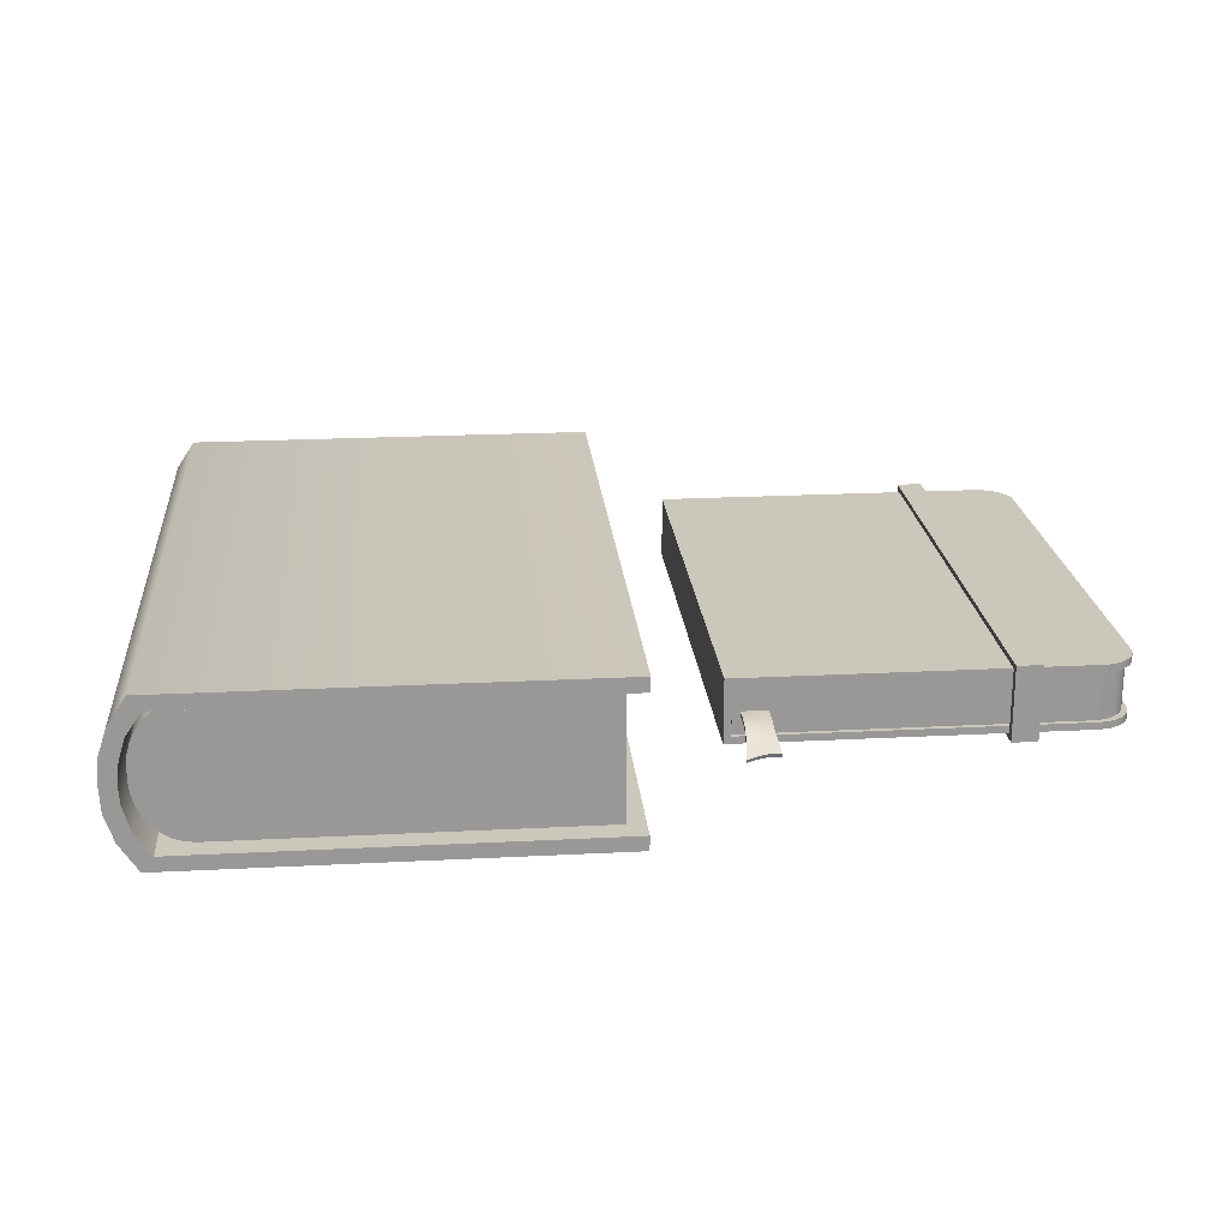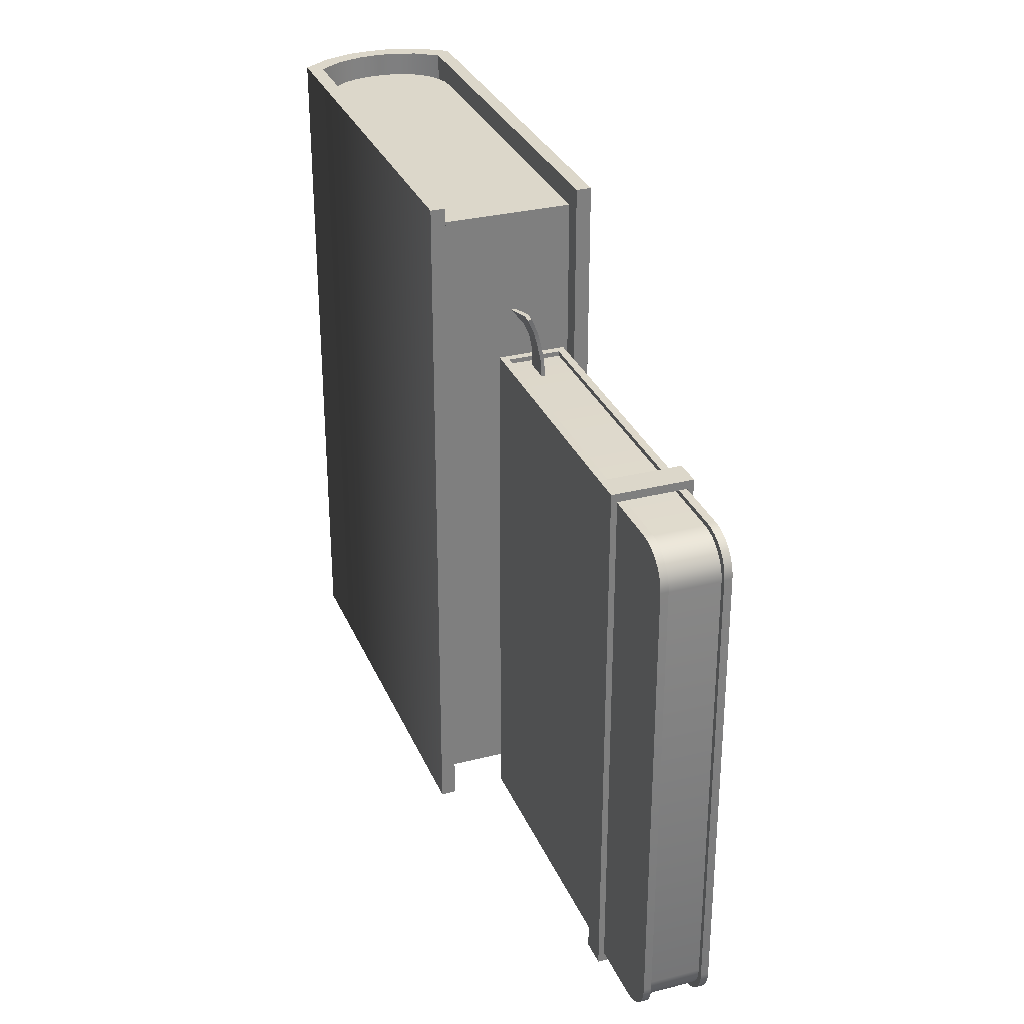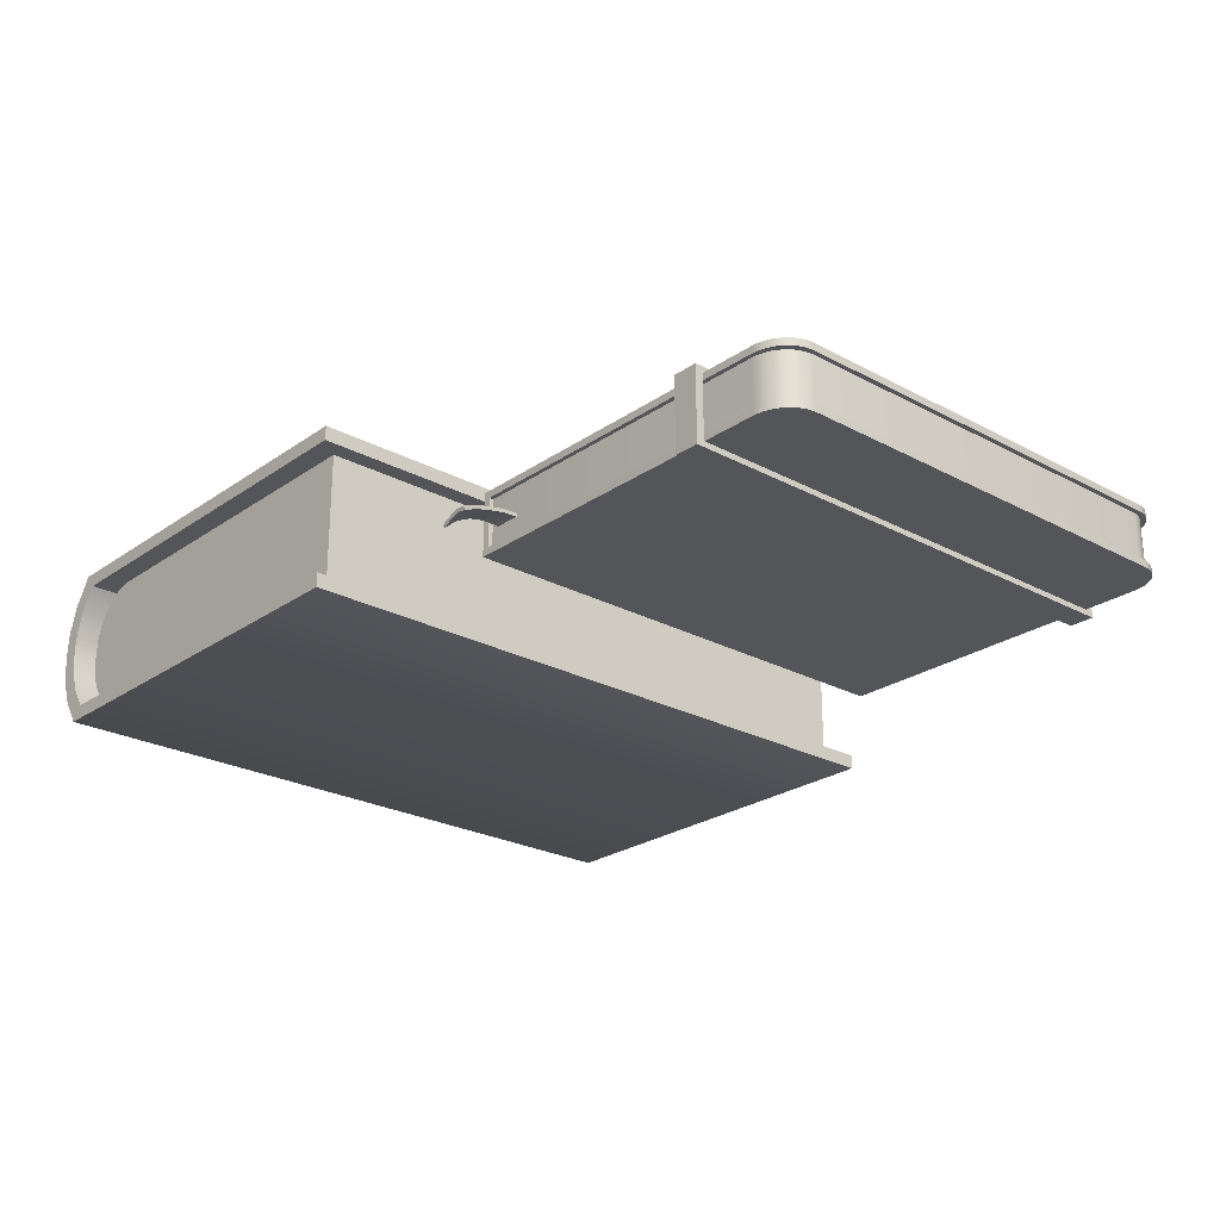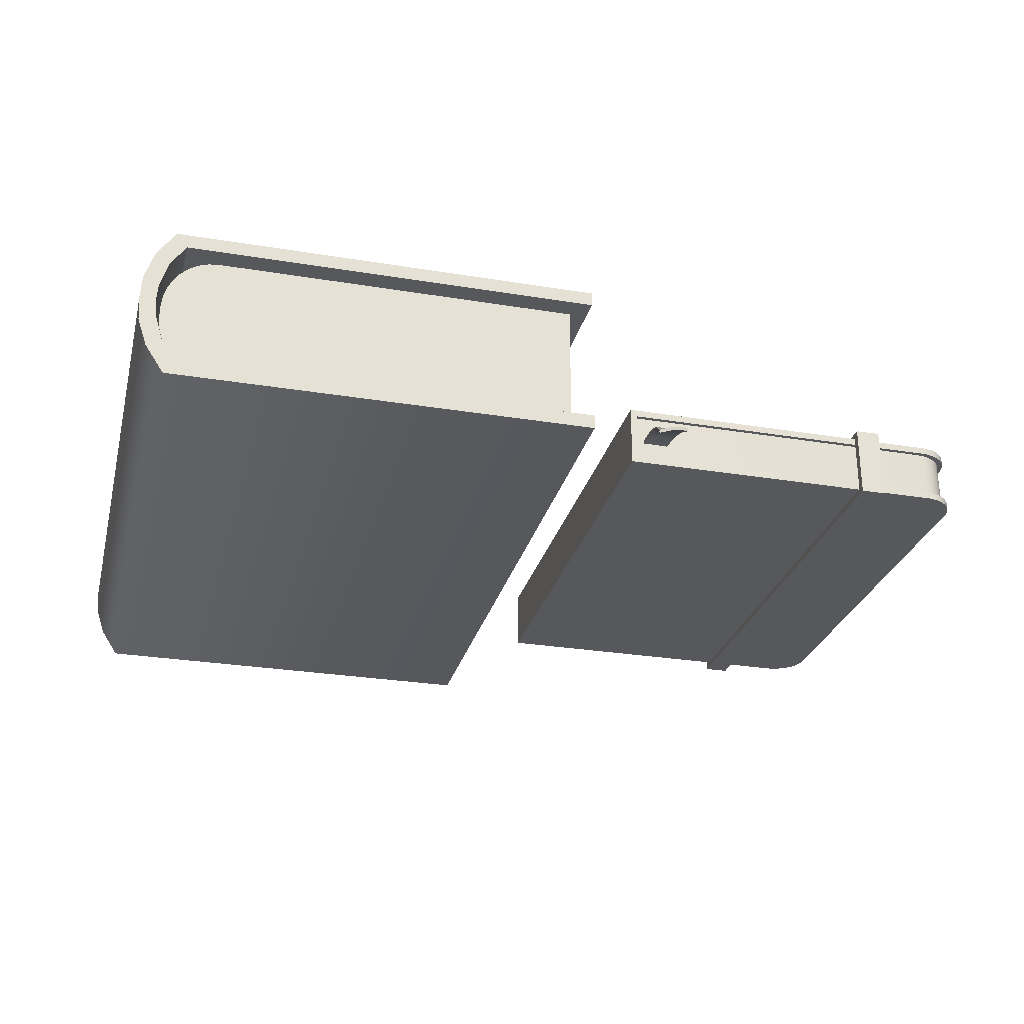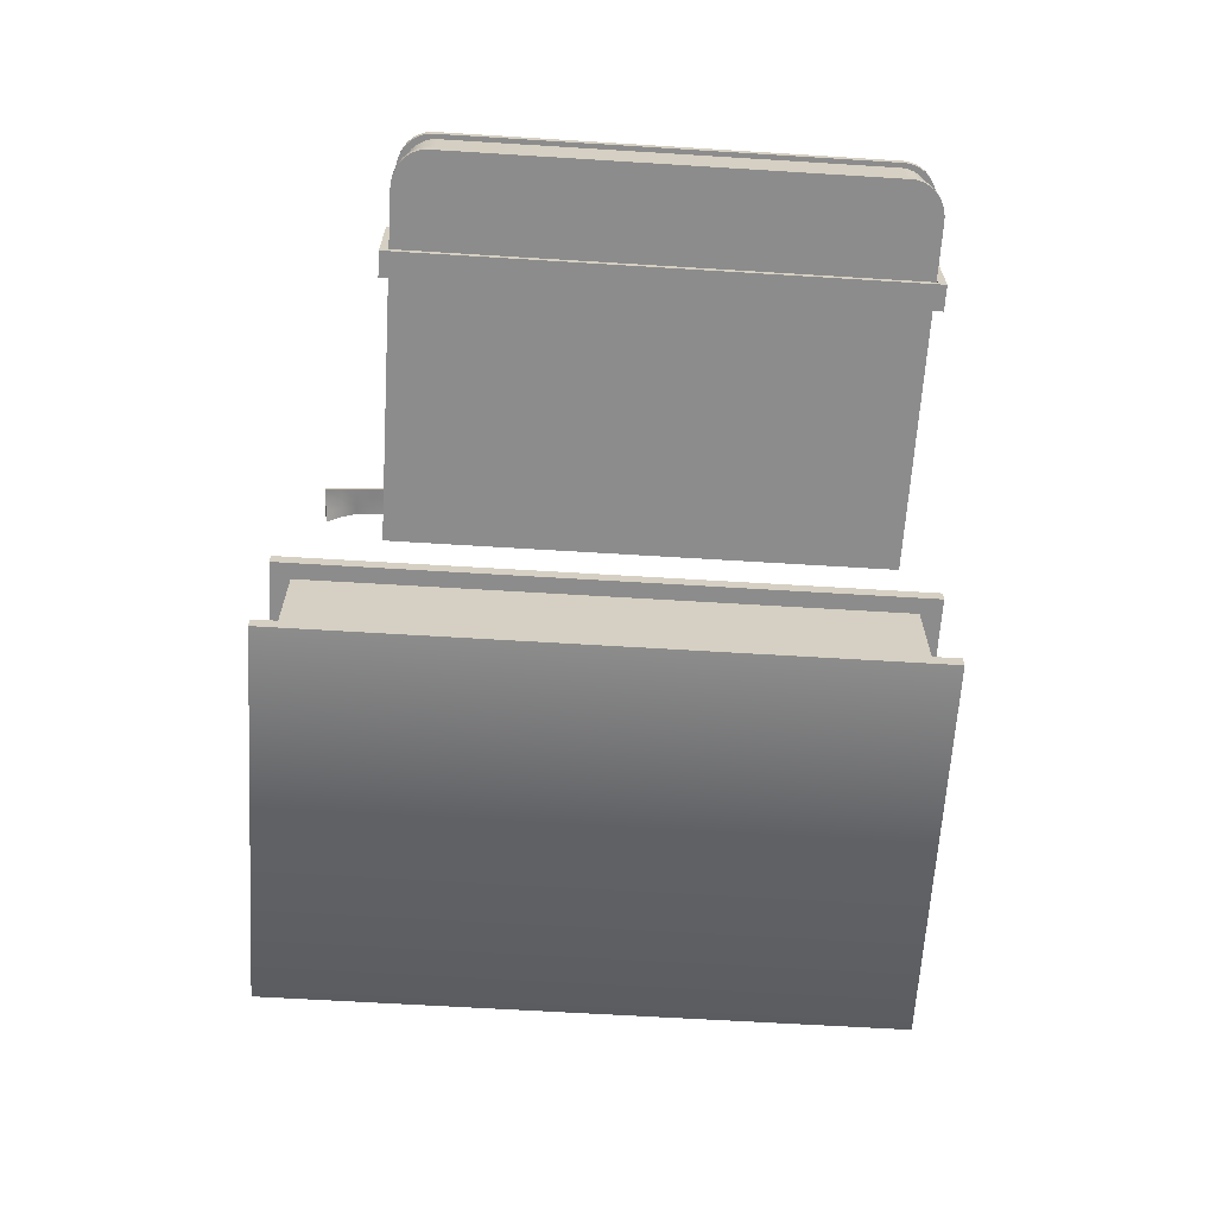
<metadata>
{"format":"obj","ext":"obj","renderer":"f3d","projection":"perspective","resolution":1024,"background":"white","views":[{"elev":21.7,"azim":-5.2,"up":"+Y"},{"elev":30.6,"azim":69.8,"up":"+Z"},{"elev":-24.5,"azim":48.6,"up":"+Y"},{"elev":-27.8,"azim":-14.1,"up":"+Y"},{"elev":-64.3,"azim":86.5,"up":"+Y"}]}
</metadata>
<code>
g default
v -0.4532 3.468 2.651
v -0.4548 3.468 -2.572
v -0.4532 4.54 2.651
v -0.4548 4.54 -2.572
v -3.852 4.047 2.652
v -3.42 4.54 2.652
v -3.504 4.531 2.652
v -3.585 4.503 2.652
v -3.66 4.457 2.652
v -3.726 4.396 2.652
v -3.779 4.321 2.652
v -3.819 4.236 2.652
v -3.844 4.143 2.652
v -3.854 4.047 -2.571
v -3.846 4.143 -2.571
v -3.821 4.236 -2.571
v -3.781 4.321 -2.571
v -3.727 4.396 -2.571
v -3.662 4.457 -2.571
v -3.587 4.503 -2.571
v -3.506 4.531 -2.571
v -3.421 4.54 -2.571
v -3.42 3.468 2.652
v -3.852 3.961 2.652
v -3.844 3.865 2.652
v -3.819 3.772 2.652
v -3.779 3.687 2.652
v -3.726 3.612 2.652
v -3.66 3.551 2.652
v -3.585 3.505 2.652
v -3.504 3.477 2.652
v -3.421 3.468 -2.571
v -3.506 3.477 -2.571
v -3.587 3.505 -2.571
v -3.662 3.551 -2.571
v -3.727 3.612 -2.571
v -3.781 3.687 -2.571
v -3.821 3.772 -2.571
v -3.846 3.865 -2.571
v -3.854 3.961 -2.571
v -0.3082 3.344 2.828
v -0.3099 3.344 -2.76
v -0.3082 3.462 2.828
v -0.3099 3.462 -2.76
v -3.697 3.462 -2.759
v -3.695 3.462 2.829
v -3.788 3.344 2.829
v -3.79 3.344 -2.758
v -0.3082 4.542 2.828
v -0.3099 4.542 -2.76
v -0.3082 4.661 2.828
v -0.3099 4.661 -2.76
v -3.697 4.542 -2.759
v -3.695 4.542 2.829
v -3.788 4.661 2.829
v -3.79 4.661 -2.758
v -4.015 3.801 2.829
v -3.939 3.574 2.829
v -4.016 3.801 -2.758
v -3.941 3.574 -2.758
v -4.015 4.203 2.829
v -3.939 4.43 2.829
v -4.016 4.203 -2.758
v -3.941 4.43 -2.758
v -3.823 3.65 2.829
v -3.825 3.65 -2.758
v -3.823 4.355 2.829
v -3.825 4.355 -2.758
v -3.885 3.858 2.829
v -3.886 3.858 -2.758
v -3.885 4.146 2.829
v -3.886 4.146 -2.758
v -3.896 4.007 2.829
v -3.897 4.007 -2.758
v -4.028 4.006 -2.758
v -4.026 4.006 2.829
g polySurface145
f 4 2 32 22
f 33 31 30 34
f 34 30 29 35
f 35 29 28 36
f 36 28 27 37
f 37 27 26 38
f 38 26 25 39
f 21 22 14 15 16 17 18 19 20
f 40 32 33 34 35 36 37 38 39
f 32 40 14 22
f 3 1 2 4
f 14 5 13 15
f 15 13 12 16
f 16 12 11 17
f 17 11 10 18
f 18 10 9 19
f 19 9 8 20
f 31 23 24 25 26 27 28 29 30
f 22 6 3 4
f 40 24 5 14
f 2 1 23 32
f 21 20 8 7
f 22 21 7 6
f 33 32 23 31
f 40 39 25 24
f 5 6 7 8 9 10 11 12 13
f 23 1 3 6
f 6 5 24 23
f 41 42 44 43
f 49 50 52 51
f 54 53 50 49
f 51 55 54 49
f 55 51 52 56
f 52 50 53 56
f 42 48 45 44
f 64 56 53 68
f 68 53 54 67
f 55 56 64 62
f 71 72 68 67
f 54 55 62 67
f 63 61 62 64
f 68 72 63 64
f 61 71 67 62
f 76 61 63 75
f 74 72 71 73
f 75 63 72 74
f 71 61 76 73
f 45 48 60 66
f 46 43 44 45
f 46 47 41 43
f 42 41 47 48
f 48 47 58 60
f 65 46 45 66
f 57 59 60 58
f 59 70 66 60
f 57 76 75 59
f 70 69 65 66
f 70 74 73 69
f 70 59 75 74
f 69 73 76 57
f 58 47 46 65
f 65 69 57 58
g default
v 0.3335 4.131 1.828
v 0.3335 4.19 1.828
v 0.3279 4.19 -2.206
v 0.3279 4.131 -2.206
v 3.427 4.131 1.548
v 3.425 4.131 1.584
v 3.417 4.131 1.62
v 3.405 4.131 1.654
v 3.387 4.131 1.686
v 3.365 4.131 1.716
v 3.339 4.131 1.743
v 3.31 4.131 1.767
v 3.277 4.131 1.787
v 3.242 4.131 1.803
v 3.205 4.131 1.815
v 3.166 4.131 1.822
v 3.127 4.131 1.824
v 3.427 4.19 1.548
v 3.127 4.19 1.824
v 3.166 4.19 1.822
v 3.205 4.19 1.815
v 3.242 4.19 1.803
v 3.277 4.19 1.787
v 3.31 4.19 1.767
v 3.339 4.19 1.743
v 3.365 4.19 1.716
v 3.387 4.19 1.686
v 3.405 4.19 1.654
v 3.417 4.19 1.62
v 3.425 4.19 1.584
v 3.42 4.19 -1.97
v 3.412 4.19 -2.006
v 3.399 4.19 -2.04
v 3.382 4.19 -2.072
v 3.36 4.19 -2.102
v 3.334 4.19 -2.129
v 3.304 4.19 -2.153
v 3.272 4.19 -2.173
v 3.236 4.19 -2.189
v 3.199 4.19 -2.2
v 3.16 4.19 -2.207
v 3.121 4.19 -2.21
v 3.422 4.19 -1.934
v 3.422 4.131 -1.934
v 3.121 4.131 -2.21
v 3.16 4.131 -2.207
v 3.199 4.131 -2.2
v 3.236 4.131 -2.189
v 3.272 4.131 -2.173
v 3.304 4.131 -2.153
v 3.334 4.131 -2.129
v 3.36 4.131 -2.102
v 3.382 4.131 -2.072
v 3.399 4.131 -2.04
v 3.412 4.131 -2.006
v 3.42 4.131 -1.97
v 0.3928 4.131 1.828
v 0.3928 4.19 1.828
v 0.3861 4.19 -2.206
v 0.3861 4.131 -2.206
v 0.3335 3.929 1.828
v 0.3923 3.929 1.828
v 0.3279 3.929 -2.206
v 0.3867 3.929 -2.206
v 0.3279 3.728 -2.206
v 0.3279 3.669 -2.206
v 0.3335 3.669 1.828
v 0.3335 3.728 1.828
v 3.422 3.728 -1.934
v 3.42 3.728 -1.97
v 3.412 3.728 -2.006
v 3.399 3.728 -2.04
v 3.382 3.728 -2.072
v 3.36 3.728 -2.102
v 3.334 3.728 -2.129
v 3.304 3.728 -2.153
v 3.272 3.728 -2.173
v 3.236 3.728 -2.189
v 3.199 3.728 -2.2
v 3.16 3.728 -2.207
v 3.121 3.728 -2.21
v 3.422 3.669 -1.934
v 3.121 3.669 -2.21
v 3.16 3.669 -2.207
v 3.199 3.669 -2.2
v 3.236 3.669 -2.189
v 3.272 3.669 -2.173
v 3.304 3.669 -2.153
v 3.334 3.669 -2.129
v 3.36 3.669 -2.102
v 3.382 3.669 -2.072
v 3.399 3.669 -2.04
v 3.412 3.669 -2.006
v 3.42 3.669 -1.97
v 3.425 3.669 1.584
v 3.417 3.669 1.62
v 3.405 3.669 1.654
v 3.387 3.669 1.686
v 3.365 3.669 1.716
v 3.339 3.669 1.743
v 3.31 3.669 1.767
v 3.277 3.669 1.787
v 3.242 3.669 1.803
v 3.205 3.669 1.815
v 3.166 3.669 1.822
v 3.127 3.669 1.824
v 3.427 3.669 1.548
v 3.427 3.728 1.548
v 3.127 3.728 1.824
v 3.166 3.728 1.822
v 3.205 3.728 1.815
v 3.242 3.728 1.803
v 3.277 3.728 1.787
v 3.31 3.728 1.767
v 3.339 3.728 1.743
v 3.365 3.728 1.716
v 3.387 3.728 1.686
v 3.405 3.728 1.654
v 3.417 3.728 1.62
v 3.425 3.728 1.584
v 0.3872 3.728 -2.206
v 0.3872 3.669 -2.206
v 0.3917 3.669 1.828
v 0.3917 3.728 1.828
v 0.3976 3.729 1.794
v 0.3976 4.13 1.794
v 0.392 4.13 -2.179
v 0.392 3.729 -2.179
v 3.389 3.729 1.519
v 3.384 3.729 1.572
v 3.367 3.729 1.623
v 3.34 3.729 1.67
v 3.304 3.729 1.711
v 3.259 3.729 1.745
v 3.208 3.729 1.77
v 3.153 3.729 1.785
v 3.096 3.729 1.79
v 3.389 4.13 1.519
v 3.096 4.13 1.79
v 3.153 4.13 1.785
v 3.208 4.13 1.77
v 3.259 4.13 1.745
v 3.304 4.13 1.711
v 3.34 4.13 1.67
v 3.367 4.13 1.623
v 3.384 4.13 1.572
v 3.379 4.13 -1.965
v 3.362 4.13 -2.015
v 3.335 4.13 -2.062
v 3.298 4.13 -2.103
v 3.254 4.13 -2.137
v 3.203 4.13 -2.162
v 3.148 4.13 -2.178
v 3.091 4.13 -2.183
v 3.384 4.13 -1.912
v 3.384 3.729 -1.912
v 3.091 3.729 -2.183
v 3.148 3.729 -2.178
v 3.203 3.729 -2.162
v 3.254 3.729 -2.137
v 3.298 3.729 -2.103
v 3.335 3.729 -2.062
v 3.362 3.729 -2.015
v 3.379 3.729 -1.965
v 2.464 4.19 1.894
v 2.671 4.19 1.894
v 2.464 4.236 1.894
v 2.671 4.236 1.894
v 2.458 4.236 -2.284
v 2.666 4.236 -2.284
v 2.458 4.19 -2.284
v 2.666 4.19 -2.284
v 2.666 4.236 -2.22
v 2.458 4.236 -2.22
v 2.458 4.19 -2.22
v 2.666 4.19 -2.22
v 2.671 4.236 1.83
v 2.464 4.236 1.83
v 2.464 4.19 1.83
v 2.671 4.19 1.83
v 2.464 3.93 1.83
v 2.671 3.93 1.83
v 2.671 3.93 1.894
v 2.464 3.93 1.894
v 2.458 3.93 -2.284
v 2.666 3.93 -2.284
v 2.666 3.93 -2.22
v 2.458 3.93 -2.22
v 2.671 3.669 1.894
v 2.464 3.669 1.894
v 2.671 3.623 1.894
v 2.464 3.623 1.894
v 2.666 3.623 -2.284
v 2.458 3.623 -2.284
v 2.666 3.669 -2.284
v 2.458 3.669 -2.284
v 2.458 3.623 -2.22
v 2.666 3.623 -2.22
v 2.666 3.669 -2.22
v 2.458 3.669 -2.22
v 2.464 3.623 1.83
v 2.671 3.623 1.83
v 2.671 3.669 1.83
v 2.464 3.669 1.83
v 0.4408 3.721 2.268
v 0.5212 3.749 2.275
v 0.6129 3.77 2.283
v 0.6934 3.764 2.284
v 0.4398 3.734 2.272
v 0.5211 3.762 2.279
v 0.6134 3.784 2.287
v 0.6944 3.778 2.288
v 0.4394 3.747 2.275
v 0.5215 3.777 2.282
v 0.6134 3.798 2.29
v 0.6947 3.792 2.291
v 0.4525 3.839 2.167
v 0.5285 3.838 2.166
v 0.6056 3.84 2.166
v 0.6814 3.846 2.168
v 0.4597 3.891 2.059
v 0.5314 3.885 2.058
v 0.6028 3.88 2.056
v 0.6744 3.876 2.055
v 0.4603 3.914 1.934
v 0.5314 3.913 1.934
v 0.6025 3.908 1.933
v 0.6736 3.901 1.931
v 0.4601 3.912 1.789
v 0.5312 3.912 1.789
v 0.6023 3.912 1.789
v 0.6734 3.91 1.789
v 0.4601 3.897 1.789
v 0.5312 3.897 1.789
v 0.6023 3.897 1.789
v 0.6734 3.895 1.789
v 0.4601 3.882 1.789
v 0.5312 3.882 1.789
v 0.6023 3.882 1.789
v 0.6734 3.88 1.789
v 0.4603 3.885 1.929
v 0.5314 3.884 1.929
v 0.6025 3.879 1.928
v 0.6735 3.873 1.927
v 0.4598 3.86 2.054
v 0.5314 3.856 2.052
v 0.6027 3.852 2.051
v 0.6742 3.848 2.05
v 0.4526 3.811 2.159
v 0.5287 3.811 2.159
v 0.6052 3.813 2.159
v 0.6807 3.818 2.161
v 0.6736 3.887 1.929
v 0.6743 3.862 2.053
v 0.6812 3.832 2.165
v 0.4603 3.899 1.932
v 0.4597 3.875 2.056
v 0.4523 3.825 2.163
g polySurface147
f 92 91 97 96
f 91 90 98 97
f 90 89 99 98
f 89 88 100 99
f 88 87 101 100
f 87 86 102 101
f 86 85 103 102
f 85 84 104 103
f 84 83 105 104
f 83 82 106 105
f 117 116 123 122
f 116 115 124 123
f 115 114 125 124
f 114 113 126 125
f 113 112 127 126
f 112 111 128 127
f 111 110 129 128
f 110 109 130 129
f 109 108 131 130
f 108 107 132 131
f 107 108 109 110 111 112 113 114 115 116 117 118 119
f 119 94 81 120
f 106 82 81 94
f 121 118 117 122
f 132 107 119 120
f 132 120 121 122 123 124 125 126 127 128 129 130 131
f 134 78 77 133
f 135 79 78 134
f 136 80 79 135
f 78 79 80 77
f 96 95 93 92
f 92 93 81 82 83 84 85 86 87 88 89 90 91
f 106 94 95 96 97 98 99 100 101 102 103 104 105
f 95 134 133 93
f 121 136 135 118
f 118 135 134 95 94 119
f 133 136 121 120 81 93
f 138 133 77 137 144 200
f 156 155 161 160
f 155 154 162 161
f 154 153 163 162
f 153 152 164 163
f 152 151 165 164
f 151 150 166 165
f 150 149 167 166
f 149 148 168 167
f 148 147 169 168
f 147 146 170 169
f 181 180 187 186
f 180 179 188 187
f 179 178 189 188
f 178 177 190 189
f 177 176 191 190
f 176 175 192 191
f 175 174 193 192
f 174 173 194 193
f 173 172 195 194
f 172 171 196 195
f 171 172 173 174 175 176 177 178 179 180 181 182 183
f 183 158 145 184
f 170 146 145 158
f 185 182 181 186
f 196 171 183 184
f 196 184 185 186 187 188 189 190 191 192 193 194 195
f 198 142 141 197
f 199 143 142 198
f 200 144 143 199
f 142 143 144 141
f 160 159 157 156
f 156 157 145 146 147 148 149 150 151 152 153 154 155
f 170 158 159 160 161 162 163 164 165 166 167 168 169
f 159 198 197 157
f 185 200 199 182
f 182 199 198 159 158 183
f 197 200 185 184 145 157
f 140 197 141 139 80 136
f 139 141 144 137 77 80
f 138 200 197 140 136 133
f 201 213 215 202
f 202 215 214 231 230 203
f 203 230 233 204
f 204 233 232 205 213 201
f 214 205 232 231
f 204 201 202 203
f 213 212 216 215
f 212 211 217 216
f 211 210 218 217
f 210 209 219 218
f 209 208 220 219
f 208 207 221 220
f 207 206 222 221
f 206 205 214 222
f 230 229 234 233
f 229 228 235 234
f 228 227 236 235
f 227 226 237 236
f 226 225 238 237
f 225 224 239 238
f 224 223 240 239
f 223 231 232 240
f 205 206 207 208 209 210 211 212 213
f 214 215 216 217 218 219 220 221 222
f 223 224 225 226 227 228 229 230 231
f 232 233 234 235 236 237 238 239 240
f 241 242 244 243
f 243 244 253 254
f 245 246 248 247
f 242 256 253 244
f 255 241 243 254
f 250 249 246 245
f 247 251 250 245
f 249 252 248 246
f 254 253 249 250
f 251 255 254 250
f 251 252 256 255
f 253 256 252 249
f 259 242 241 260 266 265
f 260 241 255 257 280 266
f 263 252 251 264 276 275
f 264 251 247 261 272 276
f 265 266 268 267
f 267 268 277 278
f 269 270 272 271
f 266 280 277 268
f 279 265 267 278
f 274 273 270 269
f 271 275 274 269
f 273 276 272 270
f 278 277 273 274
f 275 279 278 274
f 275 276 280 279
f 277 280 276 273
f 258 279 280 257 255 256
f 259 265 279 258 256 242
f 262 271 272 261 247 248
f 263 275 271 262 248 252
f 281 282 286 285
f 282 283 287 286
f 283 284 288 287
f 285 286 290 289
f 286 287 291 290
f 287 288 292 291
f 289 290 294 293
f 290 291 295 294
f 291 292 296 295
f 293 294 298 297
f 294 295 299 298
f 295 296 300 299
f 297 298 302 301
f 298 299 303 302
f 299 300 304 303
f 301 302 306 305
f 302 303 307 306
f 303 304 308 307
f 305 306 310 309
f 306 307 311 310
f 307 308 312 311
f 309 310 314 313
f 310 311 315 314
f 311 312 316 315
f 313 314 318 317
f 314 315 319 318
f 315 316 320 319
f 317 318 322 321
f 318 319 323 322
f 319 320 324 323
f 321 322 326 325
f 322 323 327 326
f 323 324 328 327
f 325 326 282 281
f 326 327 283 282
f 327 328 284 283
f 320 316 312 329
f 324 320 329 330
f 328 324 330 331
f 284 328 331 288
f 329 312 308 304
f 330 329 304 300
f 331 330 300 296
f 288 331 296 292
f 313 317 332 309
f 317 321 333 332
f 321 325 334 333
f 325 281 285 334
f 309 332 301 305
f 332 333 297 301
f 333 334 293 297
f 334 285 289 293

</code>
